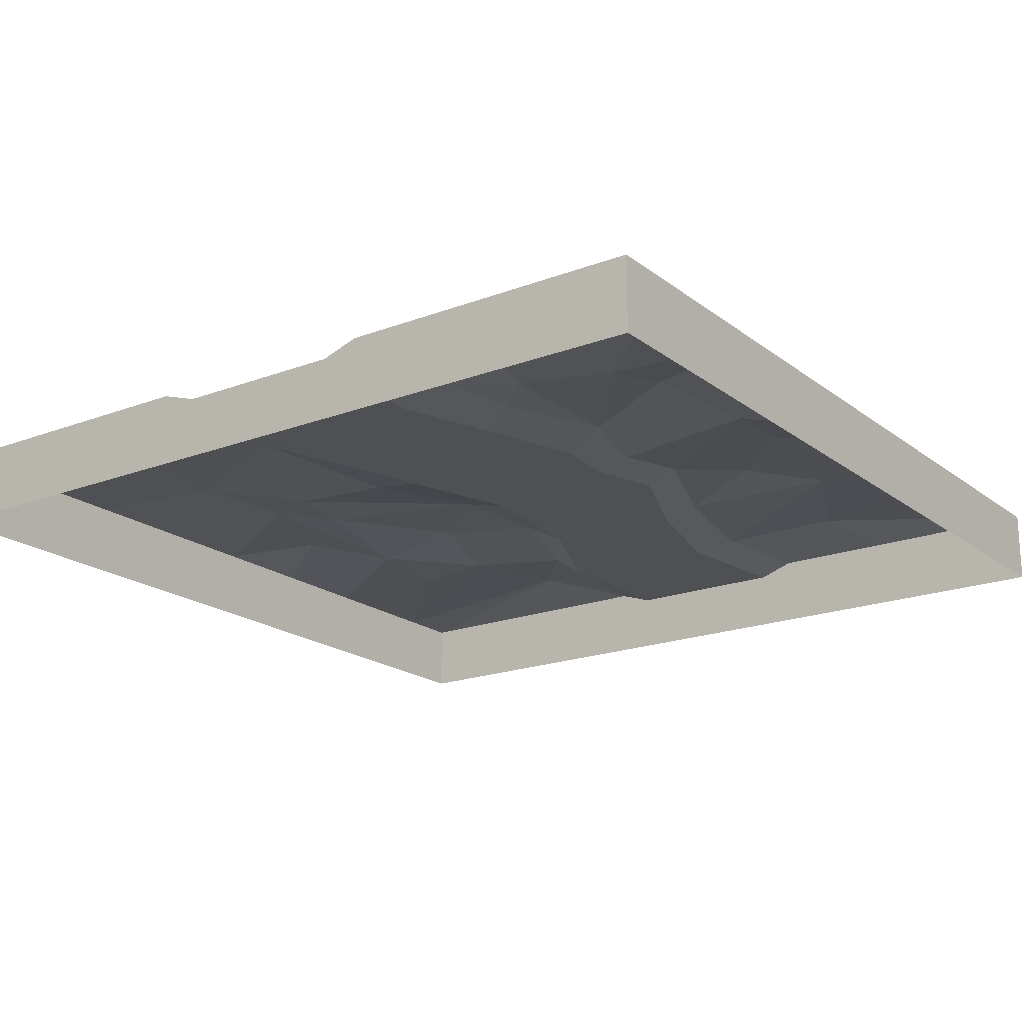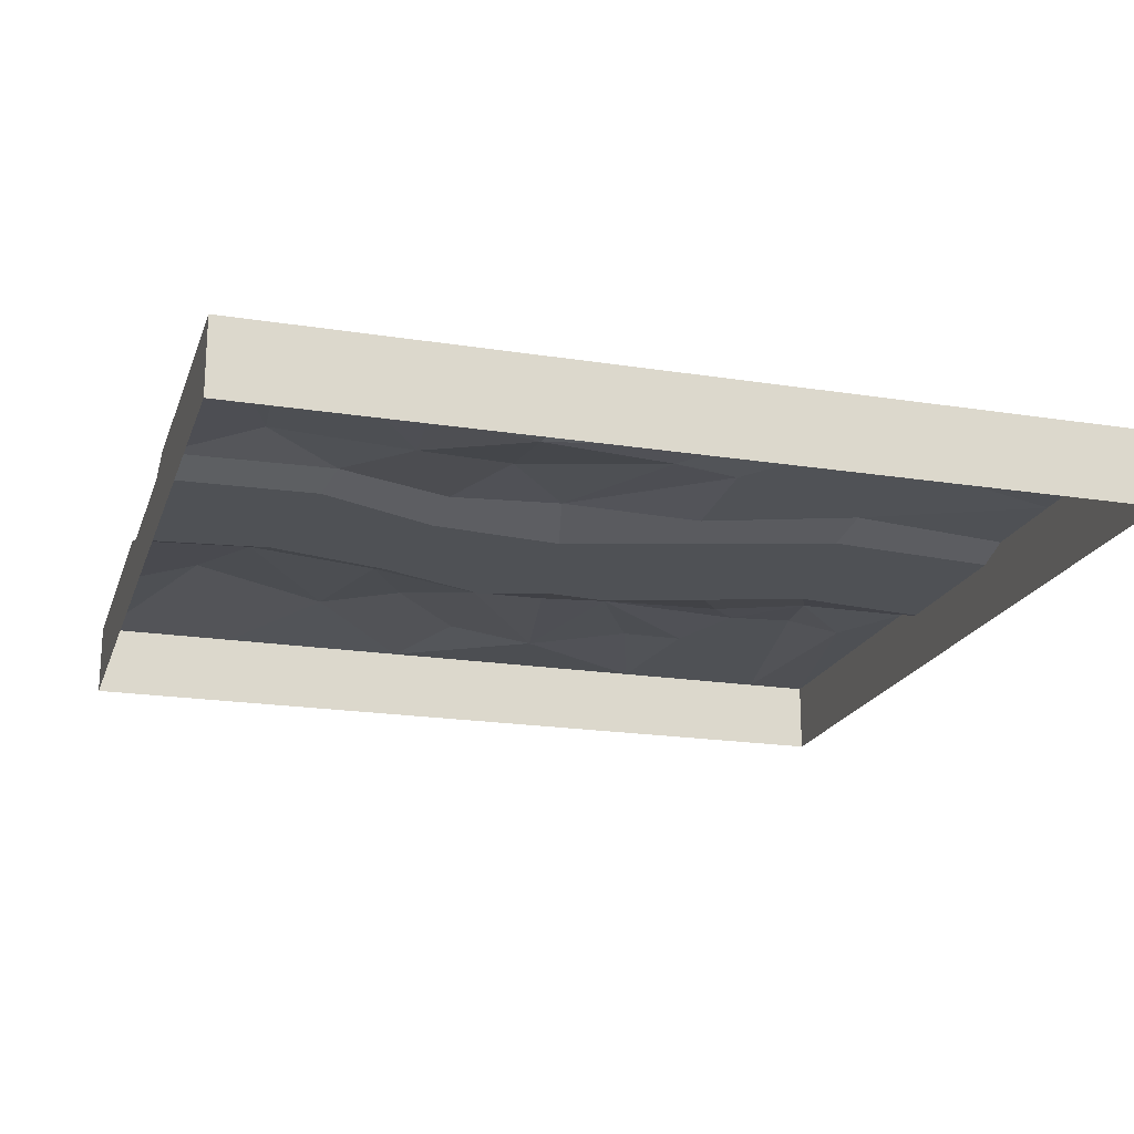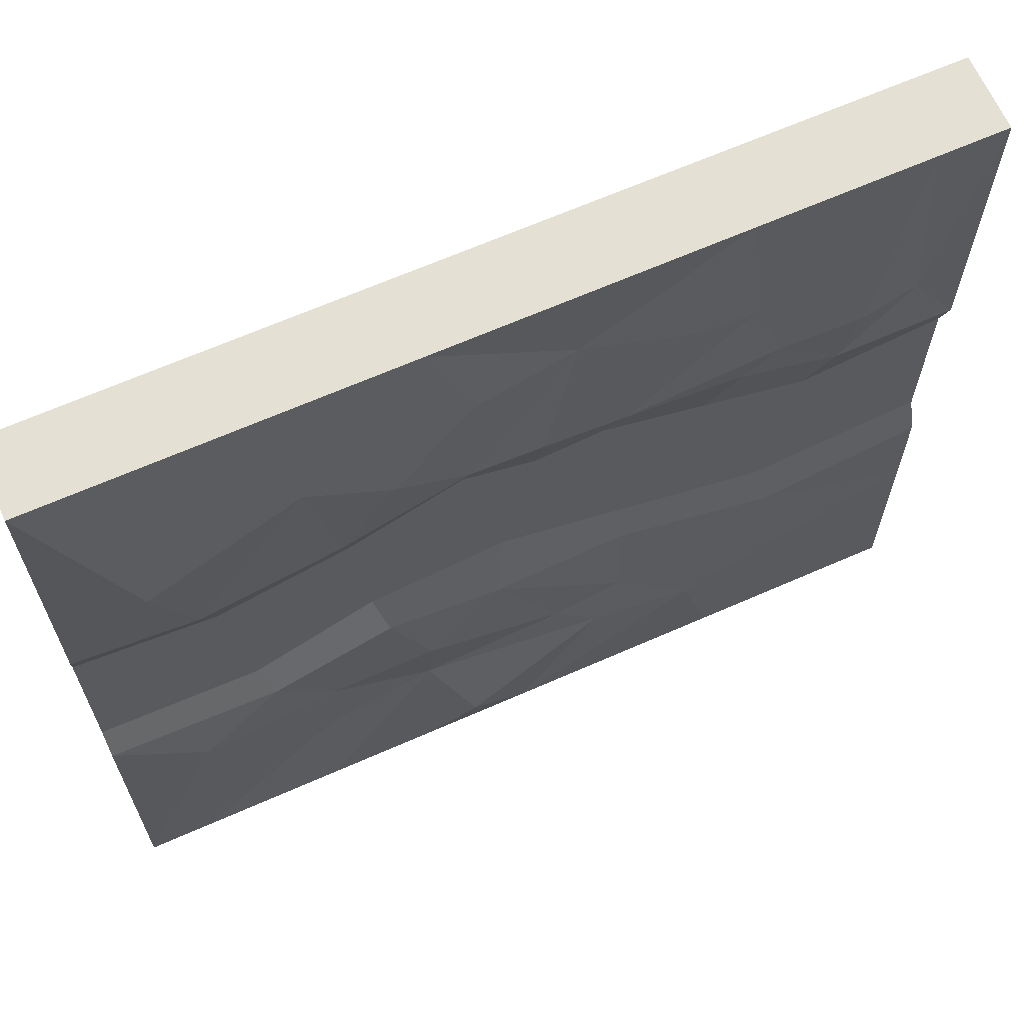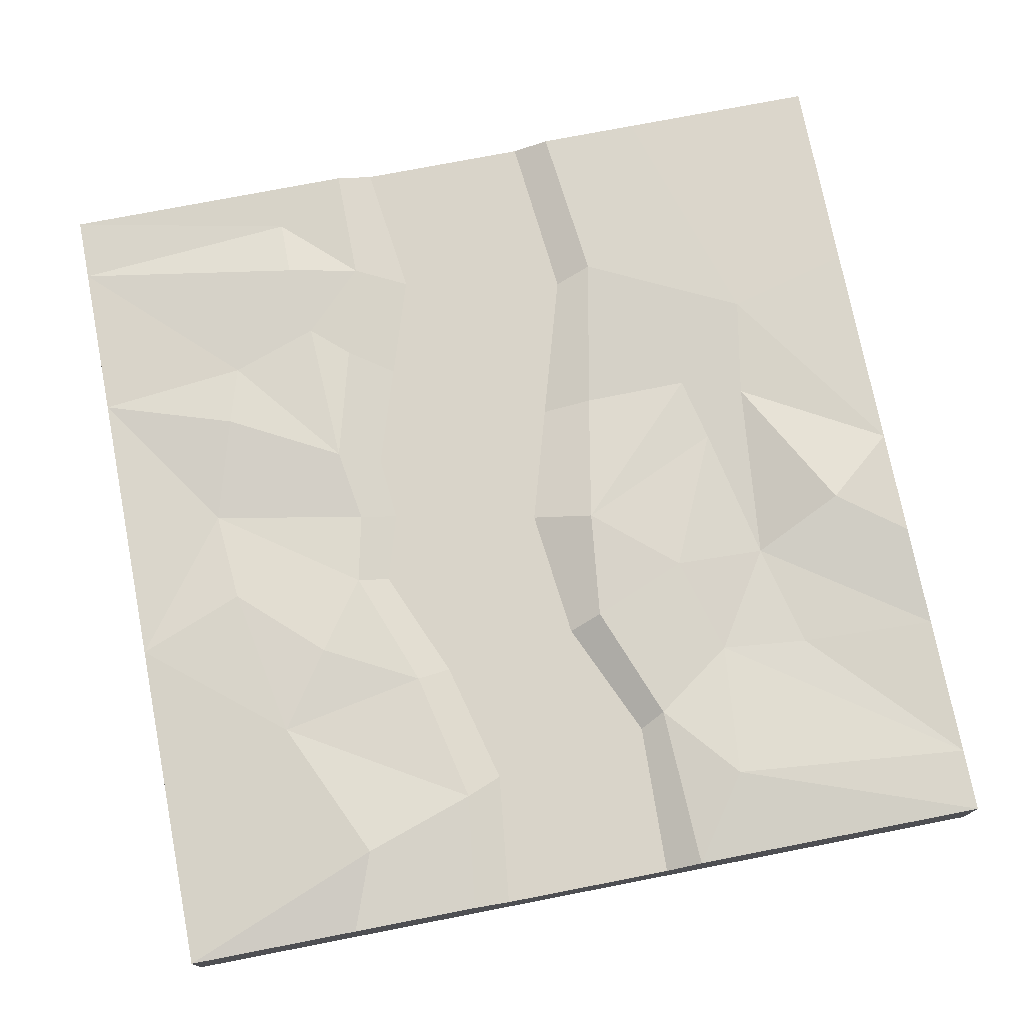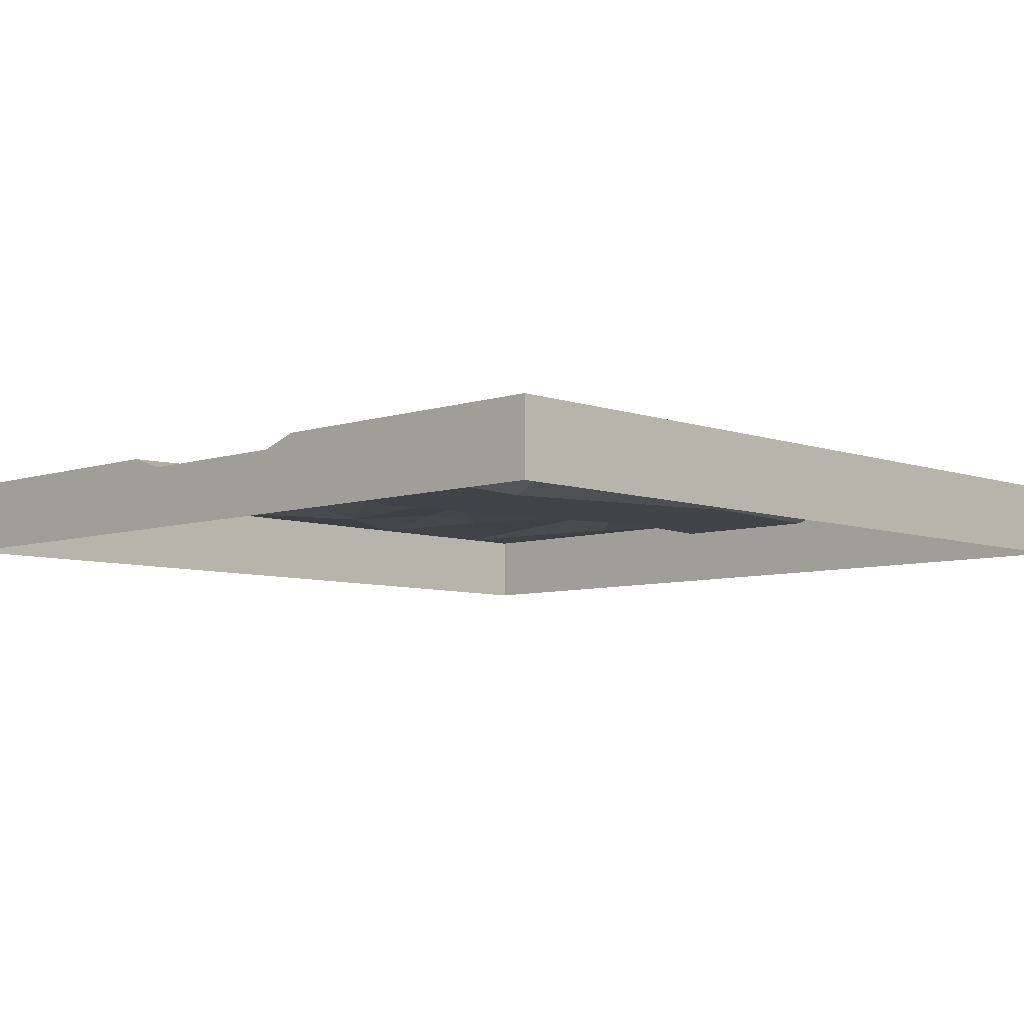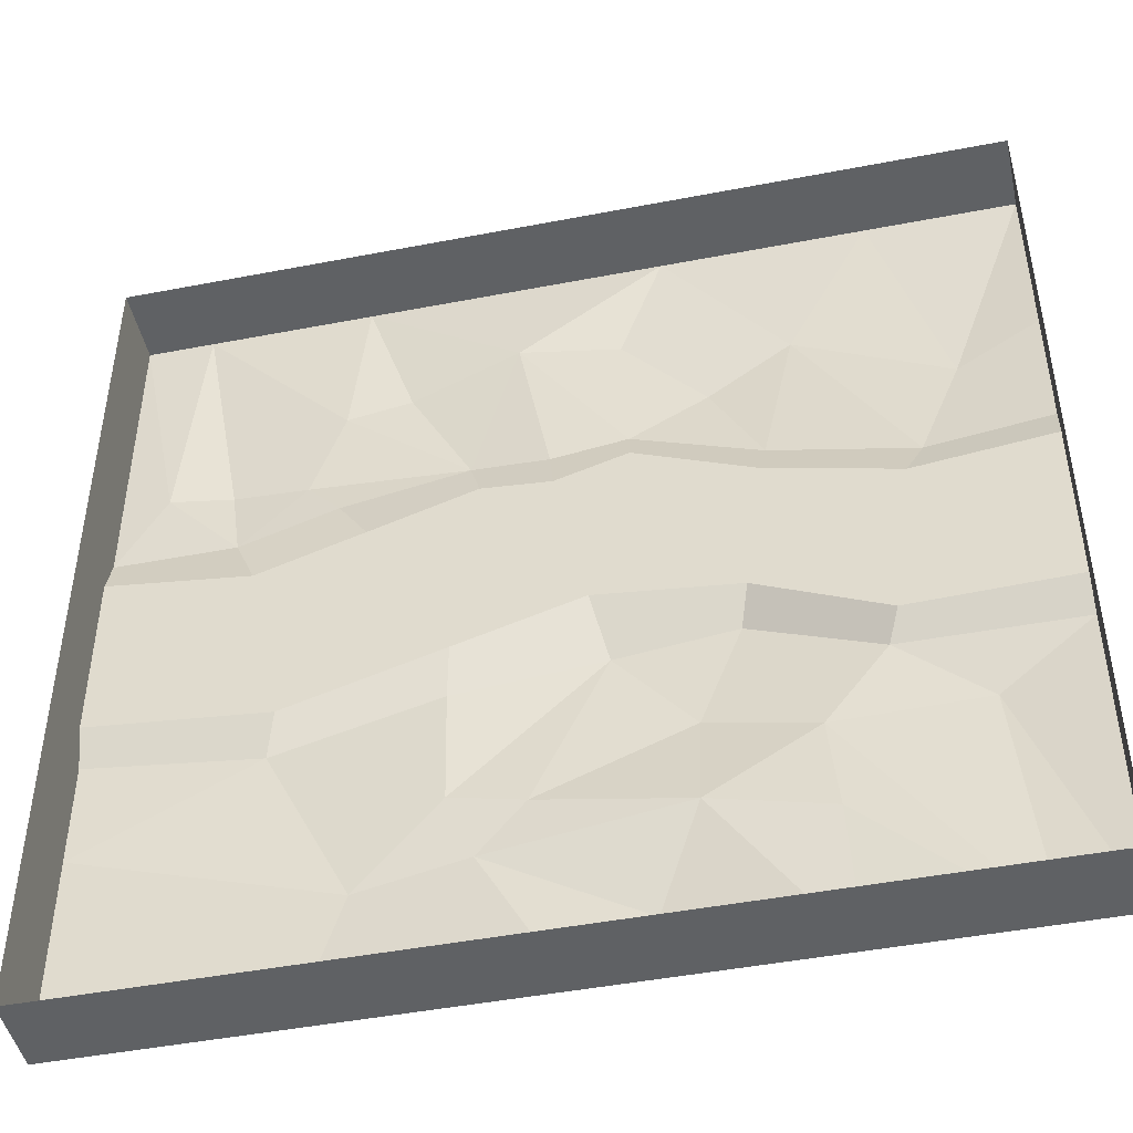
<metadata>
{"format":"obj","ext":"obj","renderer":"f3d","projection":"perspective","resolution":1024,"background":"white","views":[{"elev":-19.2,"azim":-54.4,"up":"+Y"},{"elev":-19.6,"azim":163.6,"up":"+Y"},{"elev":65.9,"azim":156.1,"up":"+Z"},{"elev":74.9,"azim":79.0,"up":"+Y"},{"elev":-6.9,"azim":134.0,"up":"+Y"},{"elev":-46.4,"azim":12.4,"up":"+Z"}]}
</metadata>
<code>
v 250 0 -250
v 0.03207 0 -250
v -250 0 -250
v -250 0 250
v 250 0 250
v -250 0 -72.13
v -250 0 72.13
v -250 -7.061 50.52
v -250 -7.061 -50.52
v 250 0 -72.13
v 250 0 72.13
v 250 -7.061 50.52
v 250 -7.061 -50.52
v 181 0 63.02
v 171.9 -7.061 41.42
v 8.959 -7.061 -13.12
v 17.54 4.25 -49.11
v -148.4 -7.061 -60.2
v -153.6 1.836 -82.1
v -181.3 0 72.13
v -168.1 -7.061 40.37
v 30.14 0 107.1
v 31.53 -7.061 87.98
v 159.1 -7.061 -53.47
v 152.6 3.082 -68.33
v 88.06 -7.061 -21.97
v 82.73 4 -41.47
v -55.72 1.815 105
v -48.38 -7.061 79.1
v -250 -20.86 50.52
v -250 -27.68 250
v 250 -15.65 250
v 250 -20.86 50.52
v 250 -20.86 -50.52
v 250 -20.86 -250
v 0.03207 -20.86 -250
v -250 -14.55 -250
v -250 -20.86 -50.52
v -107.3 4.035 -174.4
v -250 0 -132.1
v -61.7 -0.5386 -127
v -62.21 -3.584 -64.15
v -61.08 -7.061 -34.08
v 59.82 -4.048 -153.5
v -128.7 0 -250
v -47.6 1.979 -163.8
v -21.89 -0.3608 -135.9
v 59.97 5.032 -98.44
v 118.7 -0.9756 -115.9
v 212.5 0 -250
v 127.7 0 -250
v 64.79 0 -250
v 36.49 10.65 -207.1
v 199.6 6.694 -107.4
v 123.7 -2.776 -168.3
v -117.3 0 250
v -211.7 0 250
v -29.33 -3.296 190.2
v -126.5 0 161.3
v -223 -1.238 115.9
v -188.3 4.21 115.9
v -144.7 0 108.9
v 26.45 2.389 185.6
v -9.242 -7.061 75.6
v -11.88 -2.849 98.03
v -108.2 -7.061 59.73
v -125.6 -2.859 86.65
v -90.92 3.608 171.6
v 50.73 0 250
v 165.5 0 250
v 118.6 5.224 168.4
v 204.2 8.761 129.6
v 101.2 0 80.51
v 97.7 -7.061 60.16
v 72.5 5.487 136.6
v 58.9 -17.2 250
v 168.5 -18.54 250
v -209.2 -16.32 250
v -112.8 -28.17 250
v -128.2 -13.69 -250
v 129 -11.54 -250
v 64.14 -24.07 -250
v 198.7 -28.31 -250
v -250 -43.15 50.52
v -250 -43.15 250
v 250 -43.15 250
v 250 -43.15 50.52
v 250 -43.15 -50.52
v 250 -43.15 -250
v -250 -43.15 -250
v -250 -43.15 -50.52
v 0.03207 -43.15 -250
v -128.2 -43.15 -250
v 198.7 -43.15 -250
v 58.9 -43.15 250
v -209.2 -43.15 250
v 168.5 -43.15 250
v -112.8 -43.15 250
v 129 -43.15 -250
v 64.14 -43.15 -250
v -190.8 -30.63 -250
v -191 0 -250
v -70.18 -30.16 -250
v -35.27 -14.54 -250
v -71.61 -43.15 -250
v -191.2 -43.15 -250
v -250 -25.46 -132.7
v -250 -43.15 -133.7
v -250 0 157.9
v -250 -30.63 158
v -250 -43.15 158.1
v 250 0 147.3
v 250 -26.03 143
v 250 -43.15 137.3
v 250 0 -124
v 250 -13.87 -138.9
v 250 -43.15 -154.8
f 52 82 36 2
f 109 110 31 4
f 76 69 56 79
f 115 116 35 1
f 27 48 17
f 9 18 19 6
f 7 60 20
f 7 20 21 8
f 24 15 12 13
f 31 57 4
f 104 2 36
f 15 14 11 12
f 17 16 26 27
f 42 43 16 17
f 66 67 28 29
f 23 22 73 74
f 25 24 13 10
f 27 26 24 25
f 64 65 22 23
f 112 113 33 11
f 11 33 12
f 12 33 34 13
f 13 34 10
f 40 107 38 6
f 6 38 9
f 9 38 30 8
f 8 30 7
f 6 19 40
f 44 46 47
f 39 40 19
f 3 40 39 45 102
f 42 41 19
f 19 18 43 42
f 48 47 17
f 2 39 46
f 17 41 42
f 39 19 41
f 45 39 2
f 53 46 44
f 47 46 39 41
f 17 47 41
f 44 47 48
f 48 49 44
f 55 44 49
f 25 49 48 27
f 54 25 10
f 35 50 1
f 52 53 44 51
f 2 53 52
f 2 46 53
f 1 54 115
f 50 54 1
f 54 49 25
f 50 49 54
f 50 55 49
f 51 55 50
f 51 44 55
f 63 75 22
f 58 22 65
f 61 62 20
f 59 68 28
f 68 58 28
f 58 56 69
f 58 63 22
f 56 59 57
f 60 61 20
f 4 60 109
f 57 60 4
f 57 61 60
f 57 59 62 61
f 28 62 59
f 67 62 28
f 29 28 65 64
f 58 65 28
f 21 20 67 66
f 20 62 67
f 56 68 59
f 56 58 68
f 70 77 32 5
f 63 69 71
f 71 70 72
f 14 71 72
f 22 75 73
f 71 69 70
f 72 70 5
f 14 72 112 11
f 73 71 14
f 74 73 14 15
f 63 71 75
f 73 75 71
f 16 23 74 26
f 26 74 15 24
f 18 21 66 43
f 16 64 23
f 43 29 64 16
f 8 21 18 9
f 43 66 29
f 45 80 101 102
f 69 76 77 70
f 78 57 31
f 79 56 57 78
f 50 83 81 51
f 82 52 51 81
f 35 83 50
f 31 110 111 85
f 33 113 114 87
f 34 33 87 88
f 35 116 117 89
f 38 107 108 91
f 30 38 91 84
f 80 103 105 93
f 83 35 89 94
f 98 95 76 79
f 78 31 85 96
f 95 97 77 76
f 32 77 97 86
f 79 78 96 98
f 37 101 106 90
f 82 81 99 100
f 36 82 100 92
f 81 83 94 99
f 102 101 37 3
f 45 2 104 103 80
f 92 105 103 104 36
f 106 101 80 93
f 58 69 63
f 37 107 40 3
f 108 107 37 90
f 109 60 7
f 7 30 110 109
f 111 110 30 84
f 112 72 5
f 32 113 112 5
f 114 113 32 86
f 115 54 10
f 10 34 116 115
f 117 116 34 88

</code>
